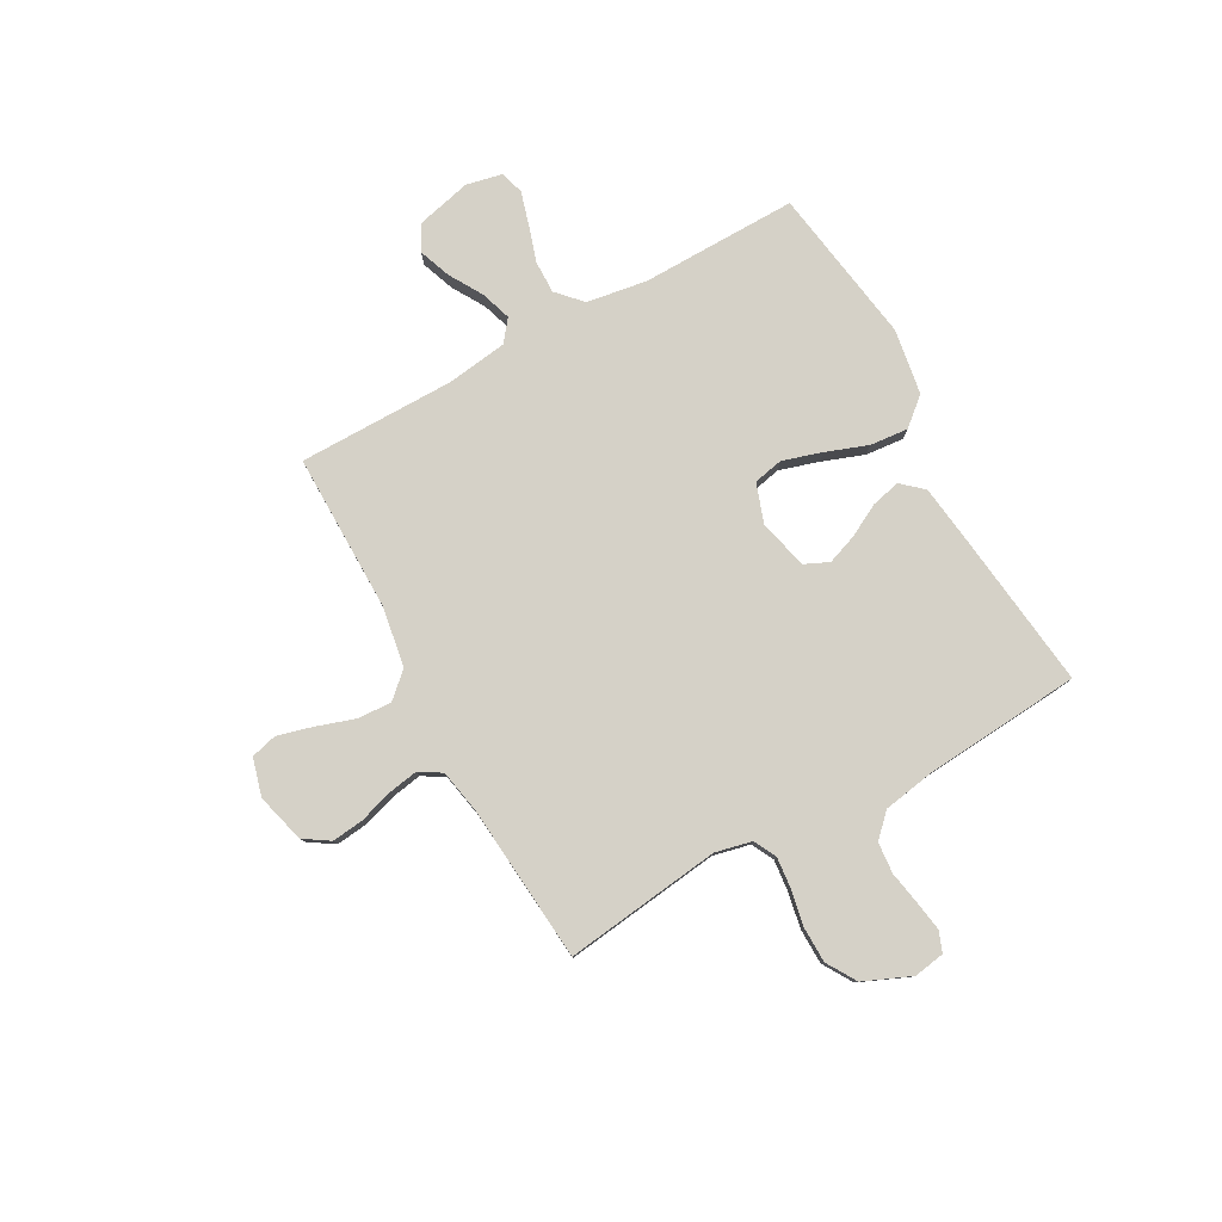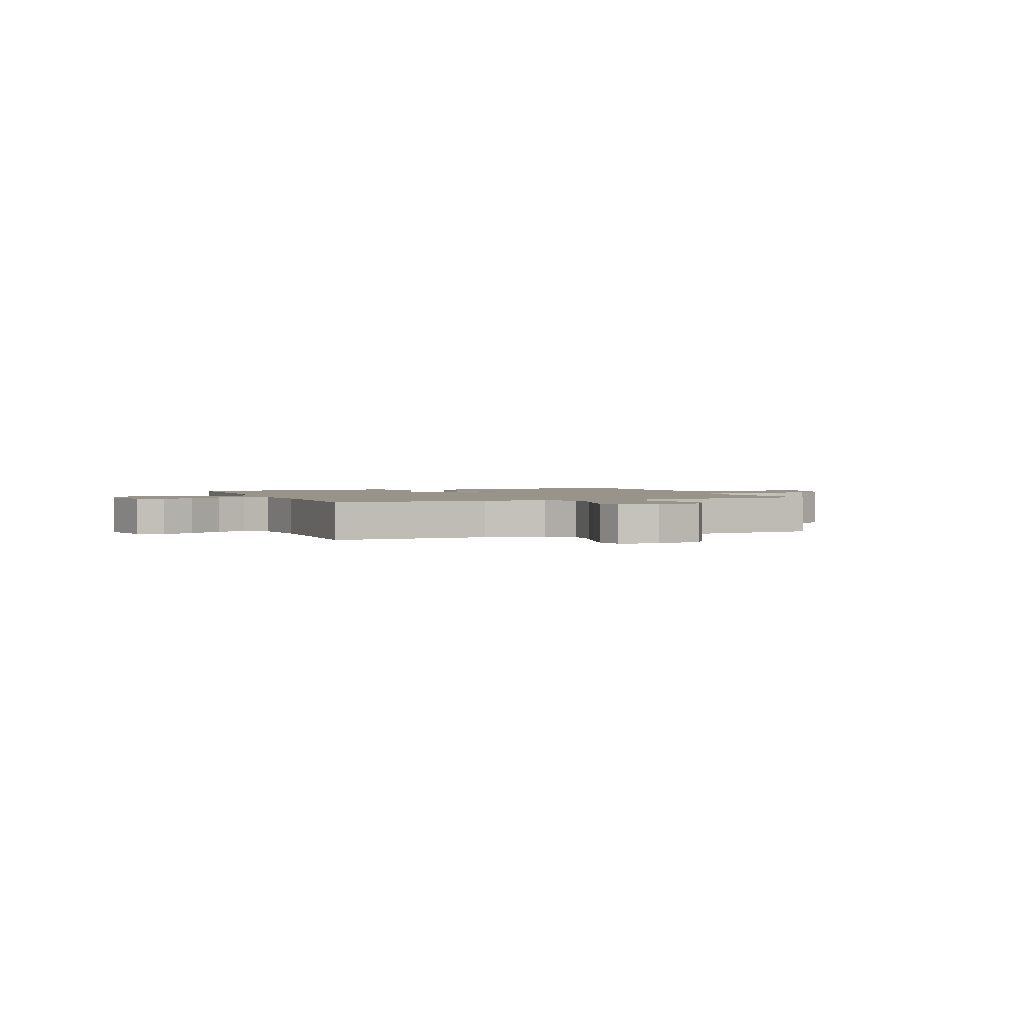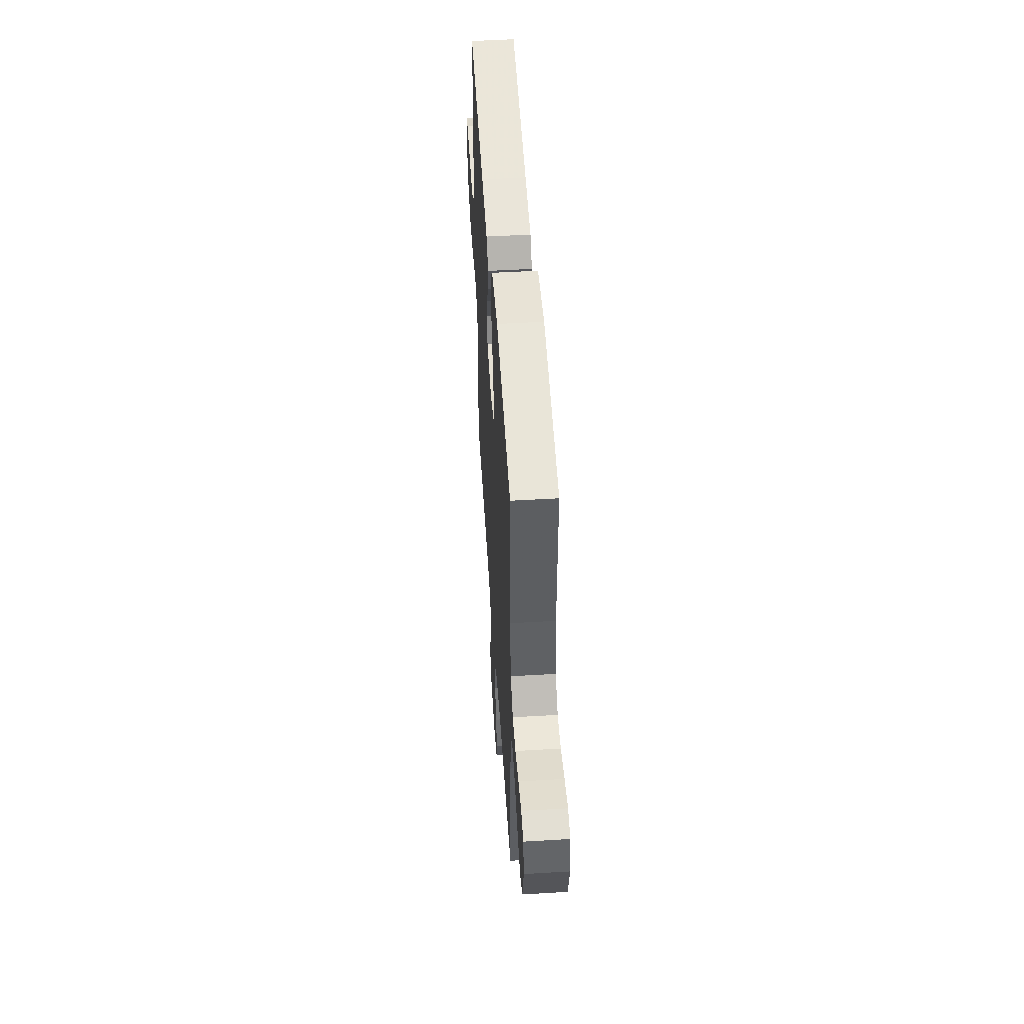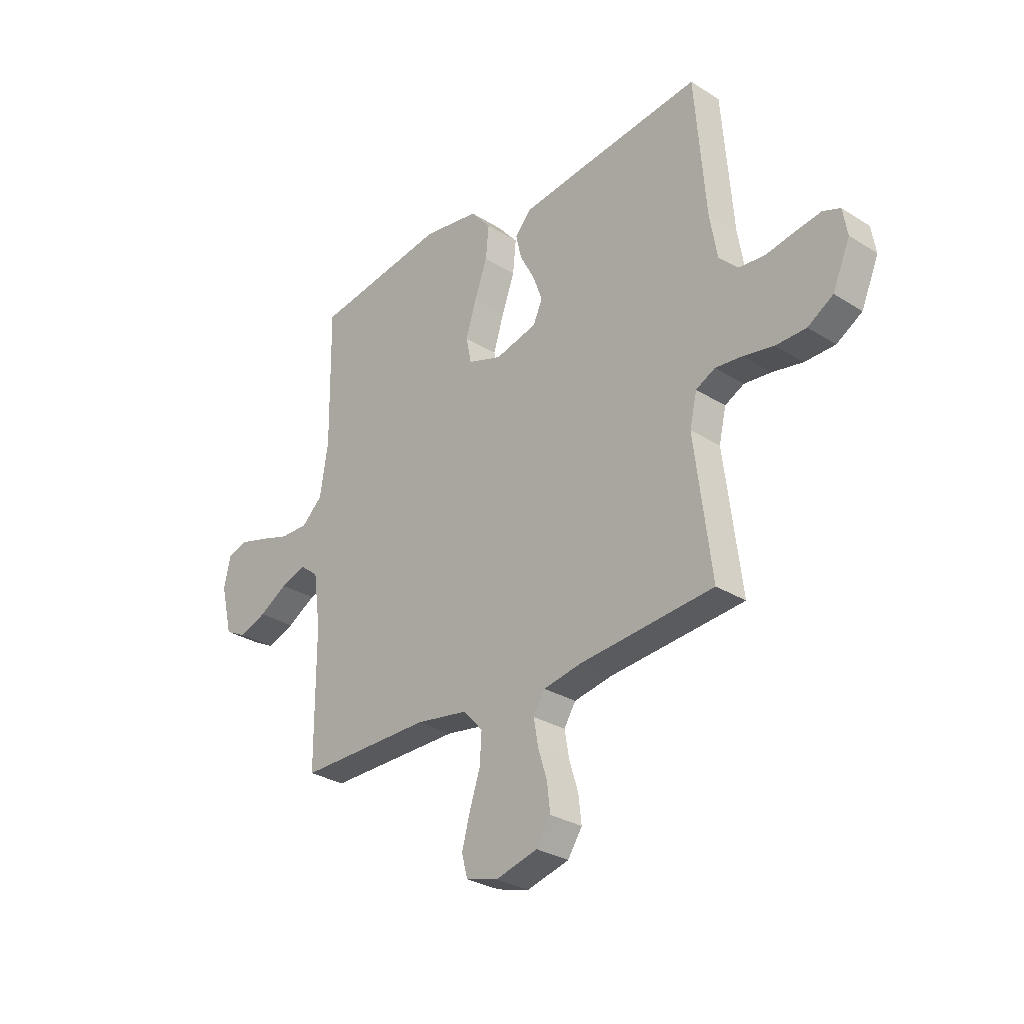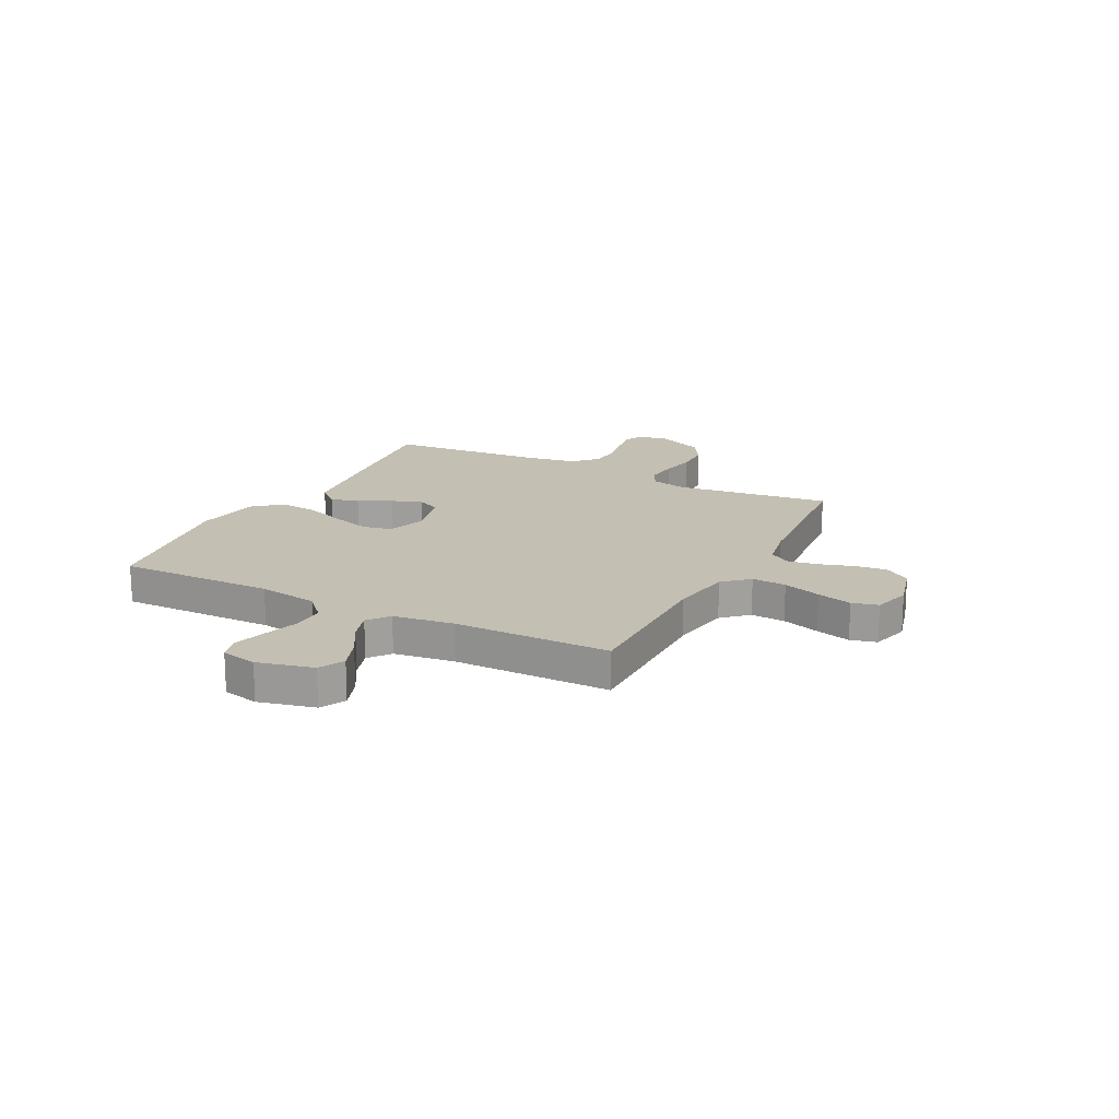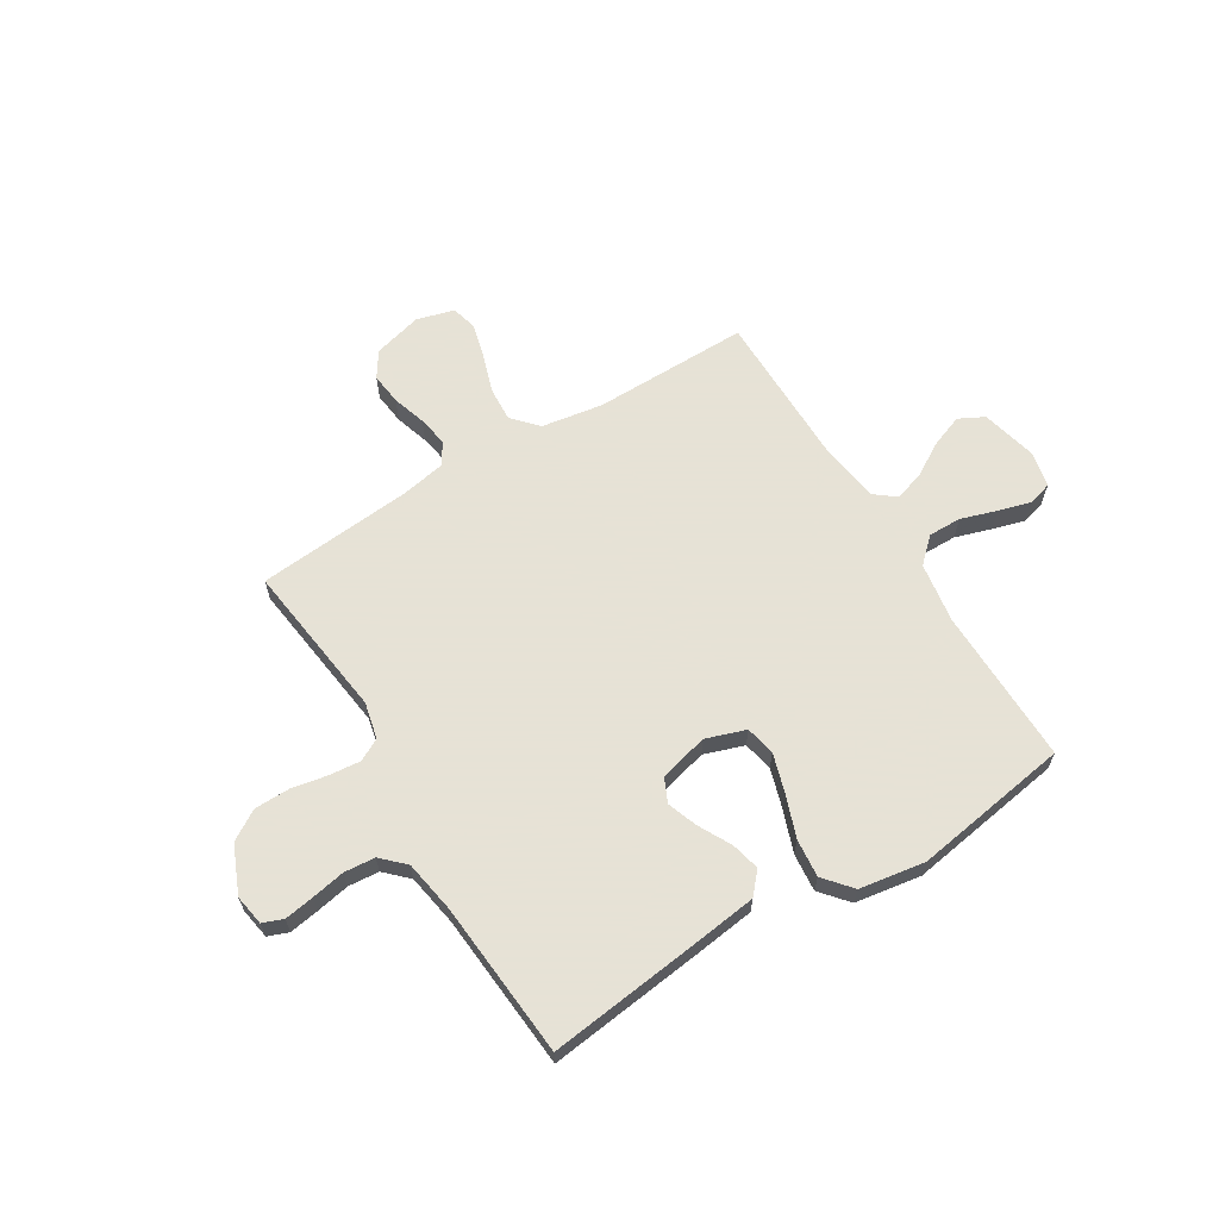
<metadata>
{"format":"obj","ext":"obj","renderer":"f3d","projection":"perspective","resolution":1024,"background":"white","views":[{"elev":79.6,"azim":-118.9,"up":"+Y"},{"elev":1.9,"azim":157.8,"up":"+Y"},{"elev":51.2,"azim":86.3,"up":"+Z"},{"elev":-29.4,"azim":-132.8,"up":"+Z"},{"elev":17.9,"azim":117.2,"up":"+Y"},{"elev":63.8,"azim":-31.5,"up":"+Y"}]}
</metadata>
<code>
v 0.5 0.07 -0.5
v 0.2 0.07 -0.498
v 0.083 0.07 -0.517
v 0.039 0.07 -0.565
v 0.043 0.07 -0.631
v 0.067 0.07 -0.704
v 0.085 0.07 -0.771
v 0.072 0.07 -0.821
v 0 0.07 -0.841
v -0.094 0.07 -0.816
v -0.126 0.07 -0.767
v -0.119 0.07 -0.706
v -0.099 0.07 -0.642
v -0.089 0.07 -0.584
v -0.115 0.07 -0.542
v -0.2 0.07 -0.526
v -0.5 0.07 -0.5
v -0.462 0.07 -0.2
v -0.478 0.07 -0.13
v -0.521 0.07 -0.108
v -0.581 0.07 -0.114
v -0.649 0.07 -0.127
v -0.717 0.07 -0.126
v -0.774 0.07 -0.091
v -0.813 0.07 0
v -0.803 0.07 0.059
v -0.764 0.07 0.074
v -0.707 0.07 0.065
v -0.643 0.07 0.053
v -0.584 0.07 0.058
v -0.541 0.07 0.1
v -0.524 0.07 0.2
v -0.5 0.07 0.5
v -0.2 0.07 0.464
v -0.084 0.07 0.449
v -0.048 0.07 0.408
v -0.061 0.07 0.353
v -0.094 0.07 0.291
v -0.115 0.07 0.233
v -0.094 0.07 0.187
v 0 0.07 0.163
v 0.076 0.07 0.189
v 0.088 0.07 0.246
v 0.065 0.07 0.321
v 0.036 0.07 0.401
v 0.029 0.07 0.474
v 0.074 0.07 0.527
v 0.2 0.07 0.547
v 0.5 0.07 0.5
v 0.496 0.07 0.2
v 0.514 0.07 0.085
v 0.561 0.07 0.041
v 0.624 0.07 0.042
v 0.693 0.07 0.064
v 0.756 0.07 0.082
v 0.801 0.07 0.069
v 0.816 0.07 0
v 0.79 0.07 -0.107
v 0.742 0.07 -0.132
v 0.68 0.07 -0.109
v 0.616 0.07 -0.071
v 0.558 0.07 -0.052
v 0.517 0.07 -0.084
v 0.501 0.07 -0.2
v 0.5 0 -0.5
v 0.2 0 -0.498
v 0.083 0 -0.517
v 0.039 0 -0.565
v 0.043 0 -0.631
v 0.067 0 -0.704
v 0.085 0 -0.771
v 0.072 0 -0.821
v 0 0 -0.841
v -0.094 0 -0.816
v -0.126 0 -0.767
v -0.119 0 -0.706
v -0.099 0 -0.642
v -0.089 0 -0.584
v -0.115 0 -0.542
v -0.2 0 -0.526
v -0.5 0 -0.5
v -0.462 0 -0.2
v -0.478 0 -0.13
v -0.521 0 -0.108
v -0.581 0 -0.114
v -0.649 0 -0.127
v -0.717 0 -0.126
v -0.774 0 -0.091
v -0.813 0 0
v -0.803 0 0.059
v -0.764 0 0.074
v -0.707 0 0.065
v -0.643 0 0.053
v -0.584 0 0.058
v -0.541 0 0.1
v -0.524 0 0.2
v -0.5 0 0.5
v -0.2 0 0.464
v -0.084 0 0.449
v -0.048 0 0.408
v -0.061 0 0.353
v -0.094 0 0.291
v -0.115 0 0.233
v -0.094 0 0.187
v 0 0 0.163
v 0.076 0 0.189
v 0.088 0 0.246
v 0.065 0 0.321
v 0.036 0 0.401
v 0.029 0 0.474
v 0.074 0 0.527
v 0.2 0 0.547
v 0.5 0 0.5
v 0.496 0 0.2
v 0.514 0 0.085
v 0.561 0 0.041
v 0.624 0 0.042
v 0.693 0 0.064
v 0.756 0 0.082
v 0.801 0 0.069
v 0.816 0 0
v 0.79 0 -0.107
v 0.742 0 -0.132
v 0.68 0 -0.109
v 0.616 0 -0.071
v 0.558 0 -0.052
v 0.517 0 -0.084
v 0.501 0 -0.2
f 59 60 61
f 58 59 61
f 57 58 61
f 56 57 61
f 55 56 61
f 54 55 61
f 53 54 61
f 52 53 61 62
f 51 52 62 63
f 48 49 50
f 47 48 50
f 46 47 50
f 45 46 50
f 44 45 50
f 51 63 64
f 50 51 64
f 44 50 64
f 43 44 64
f 36 37 38
f 35 36 38
f 34 35 38
f 33 34 38
f 32 33 38
f 31 32 38 39
f 30 31 39 40
f 27 28 29
f 26 27 29
f 25 26 29
f 24 25 29
f 23 24 29
f 22 23 29
f 21 22 29
f 20 21 29 30
f 30 40 41
f 20 30 41
f 19 20 41
f 16 17 18
f 19 41 42
f 18 19 42
f 16 18 42
f 15 16 42
f 11 12 13
f 10 11 13
f 9 10 13
f 8 9 13
f 7 8 13
f 6 7 13
f 5 6 13
f 4 5 13 14
f 64 1 2
f 43 64 2
f 42 43 2
f 14 15 42
f 4 14 42
f 3 4 42
f 2 3 42
f 125 124 123
f 125 123 122
f 125 122 121
f 125 121 120
f 125 120 119
f 125 119 118
f 125 118 117
f 126 125 117 116
f 127 126 116 115
f 114 113 112
f 114 112 111
f 114 111 110
f 114 110 109
f 114 109 108
f 128 127 115
f 128 115 114
f 128 114 108
f 128 108 107
f 102 101 100
f 102 100 99
f 102 99 98
f 102 98 97
f 102 97 96
f 103 102 96 95
f 104 103 95 94
f 93 92 91
f 93 91 90
f 93 90 89
f 93 89 88
f 93 88 87
f 93 87 86
f 93 86 85
f 94 93 85 84
f 105 104 94
f 105 94 84
f 105 84 83
f 82 81 80
f 106 105 83
f 106 83 82
f 106 82 80
f 106 80 79
f 77 76 75
f 77 75 74
f 77 74 73
f 77 73 72
f 77 72 71
f 77 71 70
f 77 70 69
f 78 77 69 68
f 66 65 128
f 66 128 107
f 66 107 106
f 106 79 78
f 106 78 68
f 106 68 67
f 106 67 66
f 1 65 66 2
f 2 66 67 3
f 3 67 68 4
f 4 68 69 5
f 5 69 70 6
f 6 70 71 7
f 7 71 72 8
f 8 72 73 9
f 9 73 74 10
f 10 74 75 11
f 11 75 76 12
f 12 76 77 13
f 13 77 78 14
f 14 78 79 15
f 15 79 80 16
f 16 80 81 17
f 17 81 82 18
f 18 82 83 19
f 19 83 84 20
f 20 84 85 21
f 21 85 86 22
f 22 86 87 23
f 23 87 88 24
f 24 88 89 25
f 25 89 90 26
f 26 90 91 27
f 27 91 92 28
f 28 92 93 29
f 29 93 94 30
f 30 94 95 31
f 31 95 96 32
f 32 96 97 33
f 33 97 98 34
f 34 98 99 35
f 35 99 100 36
f 36 100 101 37
f 37 101 102 38
f 38 102 103 39
f 39 103 104 40
f 40 104 105 41
f 41 105 106 42
f 42 106 107 43
f 43 107 108 44
f 44 108 109 45
f 45 109 110 46
f 46 110 111 47
f 47 111 112 48
f 48 112 113 49
f 49 113 114 50
f 50 114 115 51
f 51 115 116 52
f 52 116 117 53
f 53 117 118 54
f 54 118 119 55
f 55 119 120 56
f 56 120 121 57
f 57 121 122 58
f 58 122 123 59
f 59 123 124 60
f 60 124 125 61
f 61 125 126 62
f 62 126 127 63
f 63 127 128 64
f 64 128 65 1

</code>
